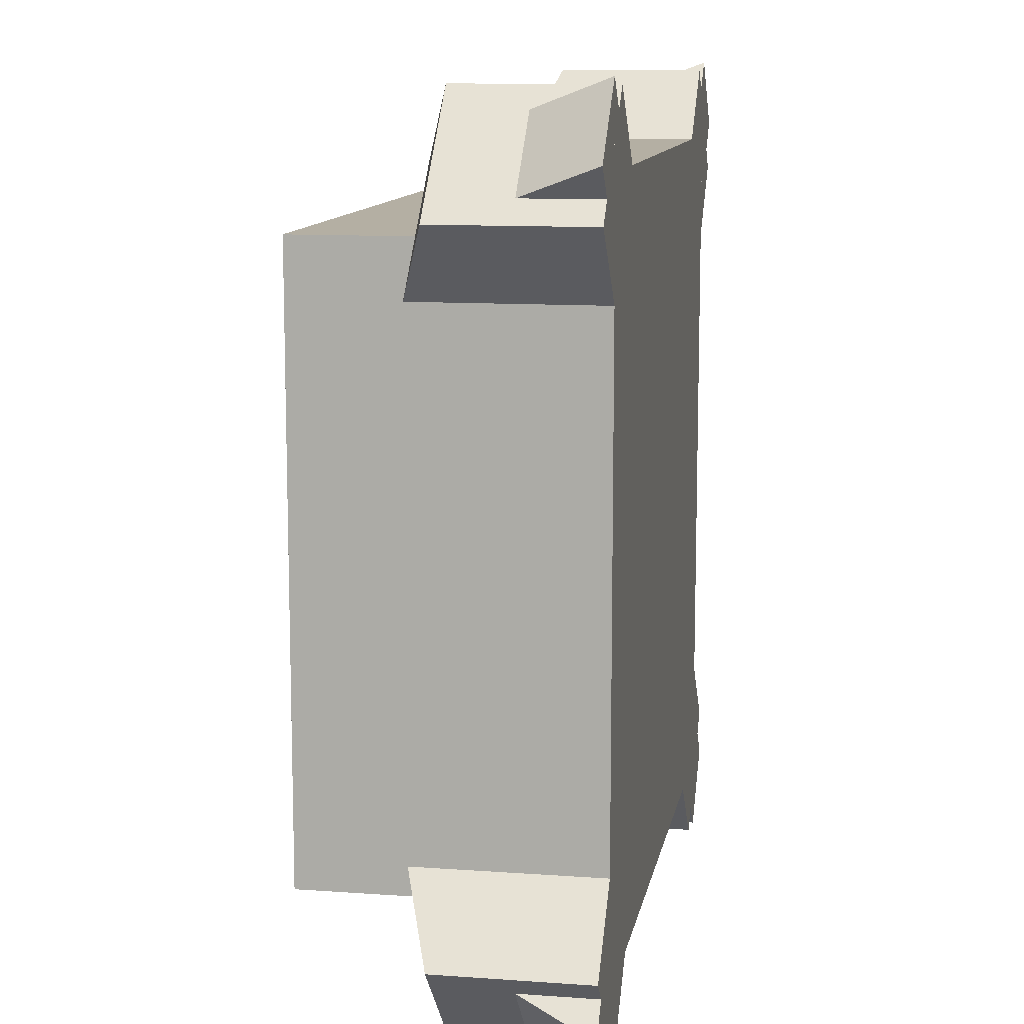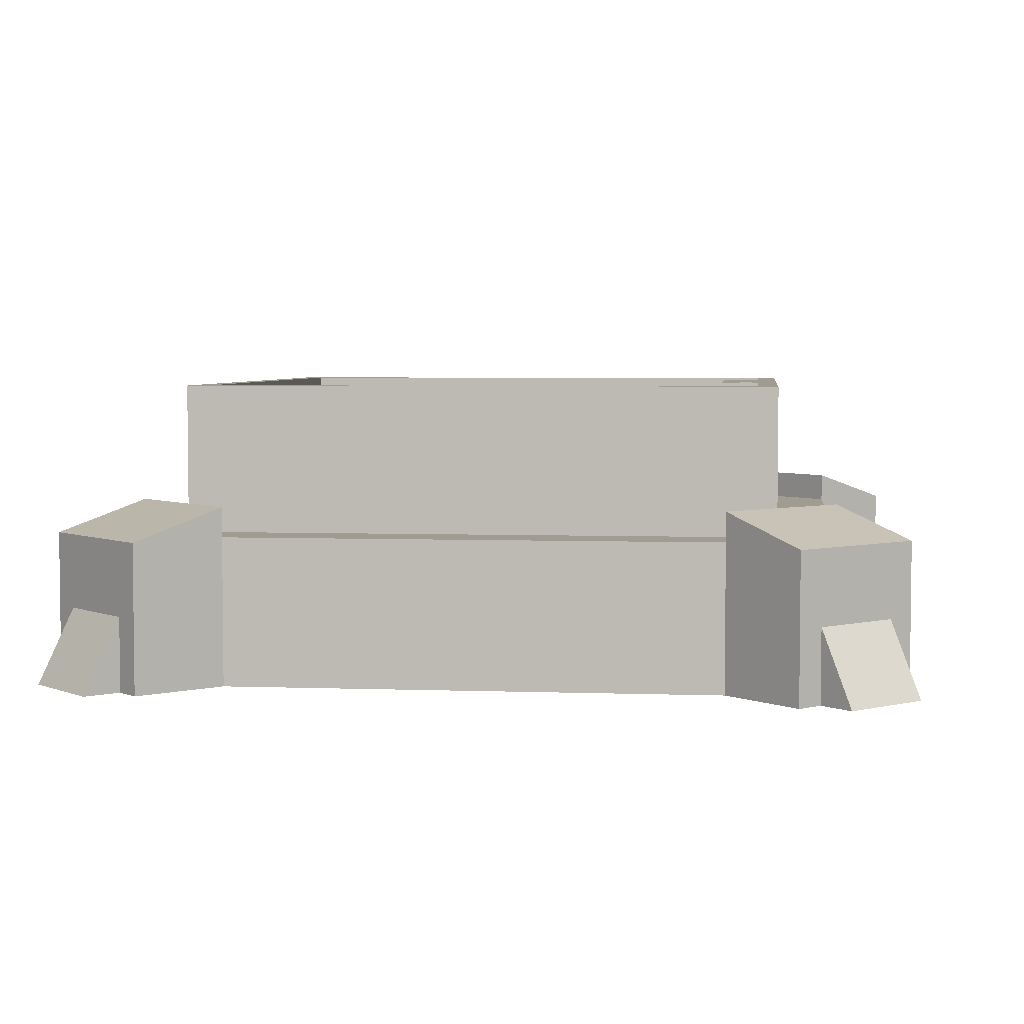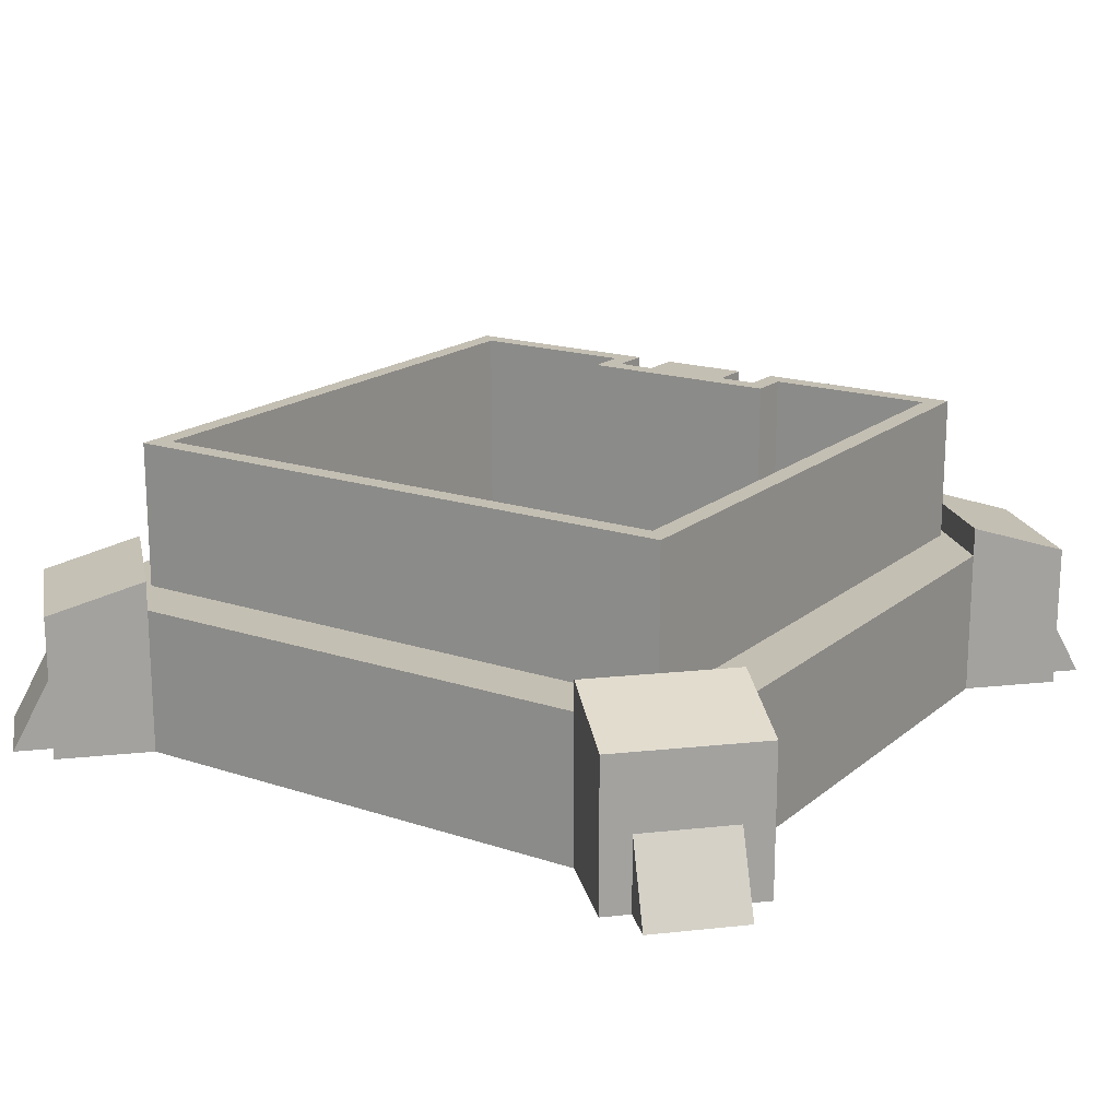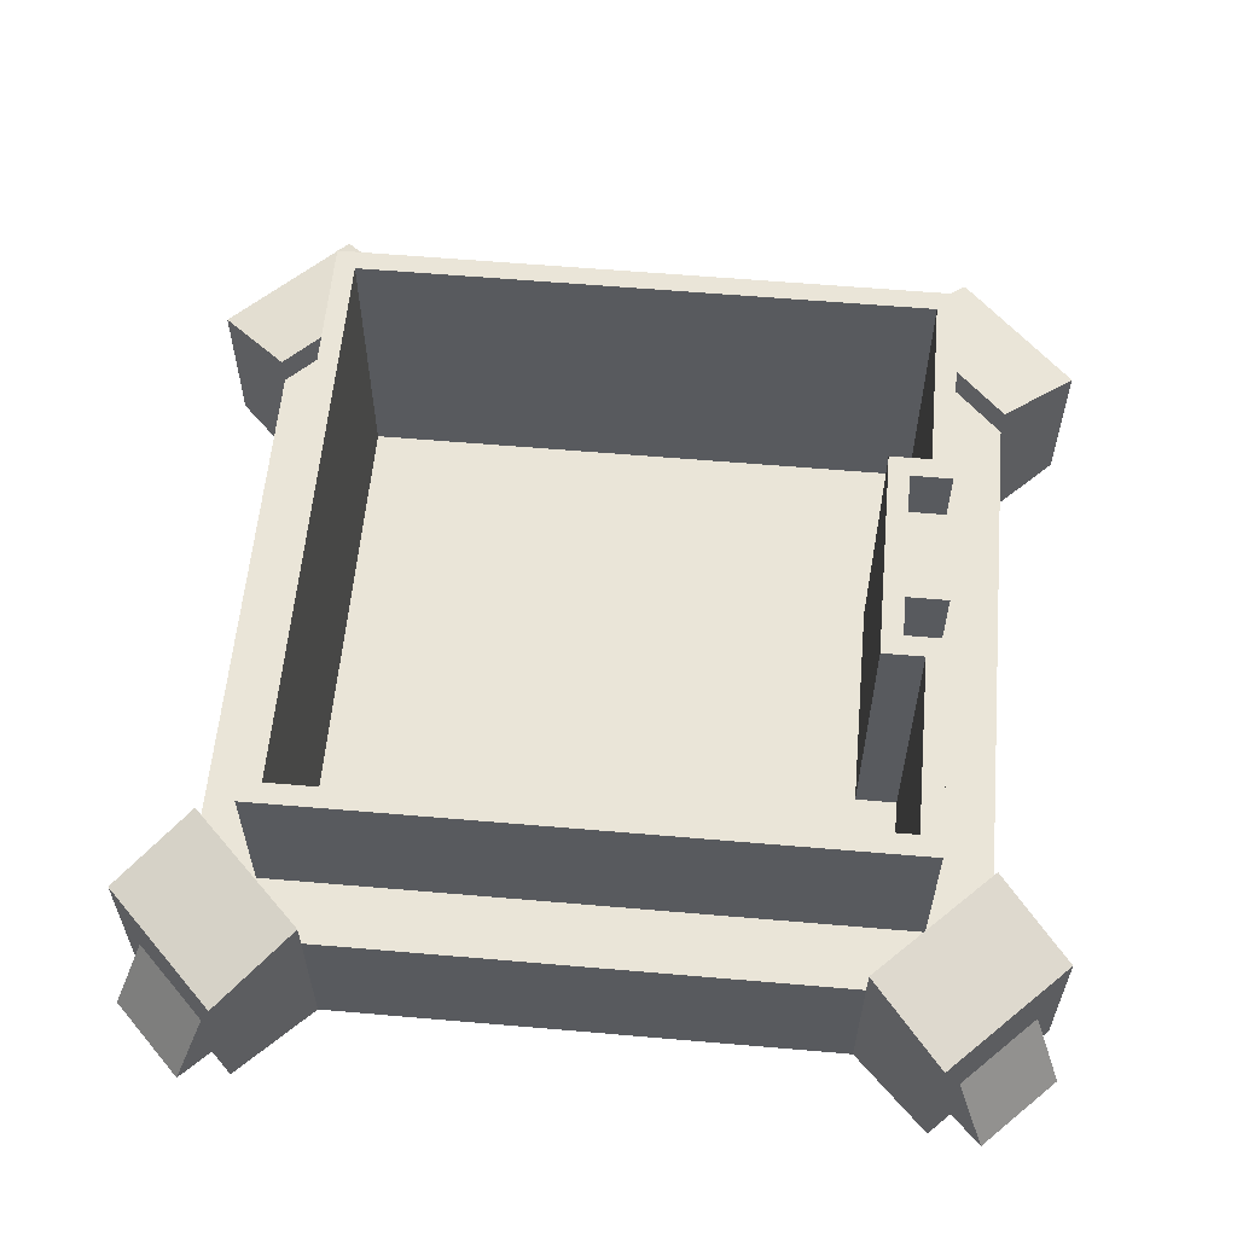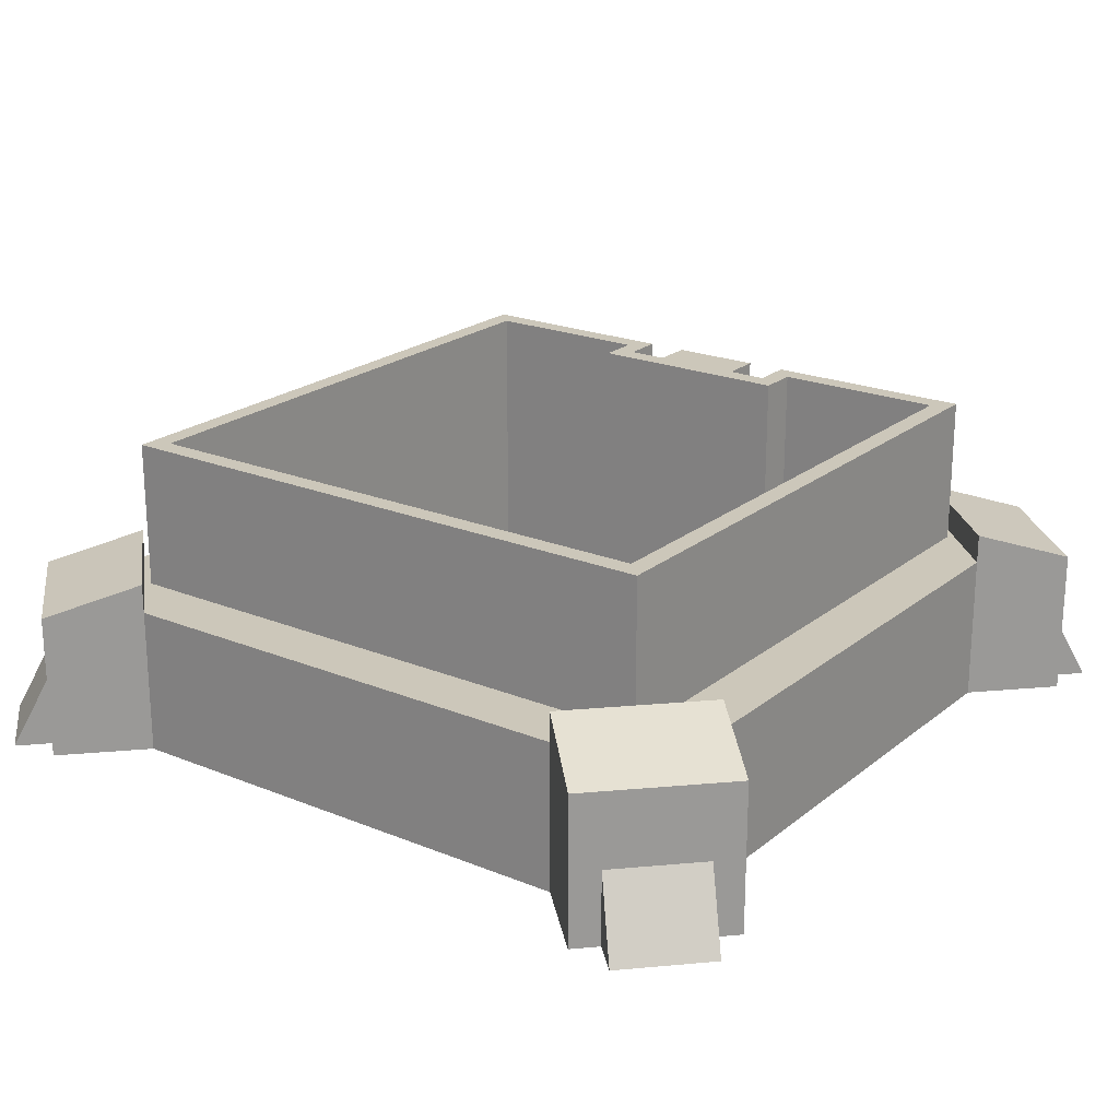
<metadata>
{"format":"obj","ext":"obj","renderer":"f3d","projection":"perspective","resolution":1024,"background":"white","views":[{"elev":11.2,"azim":100.0,"up":"+Y"},{"elev":4.4,"azim":-83.5,"up":"+Z"},{"elev":17.7,"azim":-146.9,"up":"+Z"},{"elev":58.8,"azim":-84.9,"up":"+Z"},{"elev":21.5,"azim":-144.1,"up":"+Z"}]}
</metadata>
<code>
g Box-down
v -112.5 -135 121
v -56.57 -135 77.62
v -112.5 -135 77.62
v 184.5 -153.6 0
v 197.3 -166.3 0
v 184.5 -153.6 33.75
v 153.6 -184.5 33.75
v 166.3 -197.3 0
v 153.6 -184.5 0
v 153.6 184.5 4.292e-06
v 166.3 197.3 4.292e-06
v 153.6 184.5 33.75
v 184.5 153.6 33.75
v 197.3 166.3 4.292e-06
v 184.5 153.6 4.292e-06
v -184.5 153.6 4.292e-06
v -197.3 166.3 4.292e-06
v -184.5 153.6 33.75
v -153.6 184.5 33.75
v -166.3 197.3 4.292e-06
v -153.6 184.5 4.292e-06
v -153.6 -184.5 4.292e-06
v -166.3 -197.3 4.292e-06
v -153.6 -184.5 33.75
v -184.5 -153.6 33.75
v -197.3 -166.3 4.292e-06
v -184.5 -153.6 4.292e-06
v 56.57 -135 77.62
v 112.5 -135 121
v 112.5 -135 77.62
v -20.48 -135 135
v 20.48 -135 85.5
v -20.48 -135 85.5
v 20.48 -135 135
v 162 162 0
v 162 38.48 67.5
v 162 162 67.5
v 162 38.48 0
v 162 -38.48 67.5
v 162 -38.48 0
v 162 -162 67.5
v 162 -162 0
v -162 -162 0
v -162 -38.48 67.5
v -162 -162 67.5
v -162 -38.48 0
v -162 38.48 67.5
v -162 38.48 0
v -162 162 67.5
v -162 162 0
v 135 -135 135
v 135 -38.48 67.5
v 135 -135 67.5
v 135 -38.48 135
v 135 38.48 67.5
v 135 38.48 135
v 135 135 67.5
v 135 135 135
v -135 135 135
v -135 38.48 67.5
v -135 135 67.5
v -135 38.48 135
v -135 -38.48 67.5
v -135 -38.48 135
v -135 -135 67.5
v -135 -135 135
v 162 -162 0
v 38.48 -162 67.5
v 162 -162 67.5
v 38.48 -162 16.88
v 56.57 -162 0
v -38.48 -162 16.88
v -38.48 -162 67.5
v -56.57 -162 0
v -162 -162 67.5
v -162 -162 0
v -56.57 -162 0
v -38.48 -162 16.88
v -38.48 -162 0
v 38.48 -162 0
v 38.48 -162 16.88
v 56.57 -162 0
v -162 162 0
v -38.48 162 67.5
v -162 162 67.5
v -38.48 162 0
v 38.48 162 67.5
v 38.48 162 0
v 162 162 67.5
v 162 162 0
v 135 135 135
v 38.48 135 67.5
v 135 135 67.5
v 38.48 135 135
v -38.48 135 67.5
v -38.48 135 135
v -135 135 67.5
v -135 135 135
v 38.48 -117 67.5
v 20.48 -117 135
v 38.48 -117 135
v 20.48 -117 85.5
v -38.48 -117 67.5
v -20.48 -117 85.5
v -38.48 -117 135
v -20.48 -117 135
v -38.48 -135 67.5
v 38.48 -117 67.5
v 38.48 -135 67.5
v -38.48 -117 67.5
v 38.48 -135 67.5
v 38.48 -117 135
v 38.48 -135 135
v 38.48 -117 67.5
v -38.48 -135 135
v -38.48 -117 67.5
v -38.48 -135 67.5
v -38.48 -117 135
v 20.48 -135 85.5
v -20.48 -117 85.5
v -20.48 -135 85.5
v 20.48 -117 85.5
v -20.48 -135 85.5
v -20.48 -117 135
v -20.48 -135 135
v -20.48 -117 85.5
v 20.48 -135 135
v 20.48 -117 85.5
v 20.48 -135 85.5
v 20.48 -117 135
v 144.3 -193.8 0
v 193.8 -144.3 67.5
v 193.8 -144.3 0
v 144.3 -193.8 67.5
v 193.8 144.3 0
v 144.3 193.8 67.5
v 144.3 193.8 0
v 193.8 144.3 67.5
v -144.3 193.8 0
v -193.8 144.3 67.5
v -193.8 144.3 0
v -144.3 193.8 67.5
v -144.3 -193.8 67.5
v -193.8 -144.3 0
v -193.8 -144.3 67.5
v -144.3 -193.8 0
v 112.5 -162 67.5
v 144.3 -193.8 0
v 112.5 -162 0
v 144.3 -193.8 67.5
v 112.5 -162 81
v 112.5 -162 0
v 193.8 -144.3 0
v 162 -112.5 0
v 144.3 -193.8 0
v 193.8 -144.3 67.5
v 162 -112.5 0
v 193.8 -144.3 0
v 162 -112.5 67.5
v 162 -112.5 81
v 162 -112.5 81
v 144.3 -193.8 67.5
v 112.5 -162 81
v 193.8 -144.3 67.5
v 162 112.5 67.5
v 193.8 144.3 0
v 162 112.5 0
v 193.8 144.3 67.5
v 162 112.5 81
v 162 112.5 0
v 144.3 193.8 0
v 112.5 162 0
v 193.8 144.3 0
v 144.3 193.8 67.5
v 112.5 162 0
v 144.3 193.8 0
v 112.5 162 67.5
v 112.5 162 81
v 112.5 162 81
v 193.8 144.3 67.5
v 162 112.5 81
v 144.3 193.8 67.5
v -112.5 162 67.5
v -144.3 193.8 0
v -112.5 162 0
v -144.3 193.8 67.5
v -112.5 162 81
v -112.5 162 0
v -193.8 144.3 0
v -162 112.5 0
v -144.3 193.8 0
v -193.8 144.3 67.5
v -162 112.5 0
v -193.8 144.3 0
v -162 112.5 67.5
v -162 112.5 81
v -162 112.5 81
v -144.3 193.8 67.5
v -112.5 162 81
v -193.8 144.3 67.5
v -144.3 -193.8 67.5
v -112.5 -162 0
v -144.3 -193.8 0
v -112.5 -162 67.5
v -112.5 -162 81
v -112.5 -162 81
v -193.8 -144.3 67.5
v -162 -112.5 81
v -144.3 -193.8 67.5
v -162 -112.5 67.5
v -193.8 -144.3 0
v -162 -112.5 0
v -193.8 -144.3 67.5
v -162 -112.5 81
v -162 -112.5 0
v -144.3 -193.8 0
v -112.5 -162 0
v -193.8 -144.3 0
v -162 -112.5 81
v -112.5 -162 67.5
v -112.5 -162 81
v -162 -112.5 67.5
v -112.5 162 81
v -162 112.5 67.5
v -162 112.5 81
v -112.5 162 67.5
v 112.5 -162 81
v 162 -112.5 67.5
v 162 -112.5 81
v 112.5 -162 67.5
v 112.5 162 67.5
v 162 112.5 81
v 162 112.5 67.5
v 112.5 162 81
v 197.3 -166.3 0
v 153.6 -184.5 33.75
v 184.5 -153.6 33.75
v 166.3 -197.3 0
v 166.3 197.3 4.292e-06
v 184.5 153.6 33.75
v 153.6 184.5 33.75
v 197.3 166.3 4.292e-06
v -197.3 166.3 4.292e-06
v -153.6 184.5 33.75
v -184.5 153.6 33.75
v -166.3 197.3 4.292e-06
v -166.3 -197.3 4.292e-06
v -184.5 -153.6 33.75
v -153.6 -184.5 33.75
v -197.3 -166.3 4.292e-06
v 153.6 -184.5 0
v 197.3 -166.3 0
v 184.5 -153.6 0
v 166.3 -197.3 0
v 184.5 153.6 4.292e-06
v 166.3 197.3 4.292e-06
v 153.6 184.5 4.292e-06
v 197.3 166.3 4.292e-06
v -153.6 184.5 4.292e-06
v -197.3 166.3 4.292e-06
v -184.5 153.6 4.292e-06
v -166.3 197.3 4.292e-06
v -184.5 -153.6 4.292e-06
v -166.3 -197.3 4.292e-06
v -153.6 -184.5 4.292e-06
v -197.3 -166.3 4.292e-06
v 126 38.48 9
v 38.48 126 9
v 126 126 9
v 126 -38.48 9
v -126 38.48 9
v -38.48 126 9
v -126 126 9
v -47.48 -108 9
v -47.48 -126 9
v -126 -38.48 9
v -126 -126 9
v -11.48 -108 9
v 11.47 -108 9
v 47.48 -108 9
v 126 -126 9
v 47.48 -126 9
v 126 38.48 135
v 126 126 9
v 126 126 135
v 126 38.48 9
v 126 -38.48 135
v 126 -38.48 9
v 126 -126 135
v 126 -126 9
v 38.48 126 9
v 126 126 135
v 126 126 9
v 38.48 126 135
v -38.48 126 9
v -38.48 126 135
v -126 126 9
v -126 126 135
v -126 38.48 9
v -126 126 135
v -126 126 9
v -126 38.48 135
v -126 -38.48 9
v -126 -38.48 135
v -126 -126 9
v -126 -126 135
v -126 -126 135
v -47.48 -126 9
v -47.48 -126 135
v -126 -126 9
v -47.48 -126 135
v -47.48 -108 9
v -47.48 -108 135
v -47.48 -126 9
v -11.48 -108 9
v -47.48 -108 135
v -47.48 -108 9
v -11.48 -108 135
v 11.47 -108 135
v 11.47 -108 9
v 47.48 -108 9
v 47.48 -108 135
v 47.48 -108 135
v 47.48 -126 9
v 47.48 -126 135
v 47.48 -108 9
v 47.48 -126 135
v 126 -126 9
v 126 -126 135
v 47.48 -126 9
v -135 -135 135
v -112.5 -135 67.5
v -135 -135 67.5
v -112.5 -135 77.62
v -112.5 -135 121
v -112.5 -135 135
v -56.57 -135 77.62
v -56.57 -135 67.5
v -56.57 -135 135
v -38.48 -135 67.5
v -38.48 -135 135
v 135 -135 67.5
v 112.5 -135 135
v 135 -135 135
v 112.5 -135 121
v 112.5 -135 77.62
v 112.5 -135 67.5
v 56.57 -135 77.62
v 56.57 -135 135
v 56.57 -135 67.5
v 38.48 -135 135
v 38.48 -135 67.5
v -56.57 -135 67.5
v -162 -162 67.5
v -112.5 -135 67.5
v -38.48 -135 67.5
v -135 -135 67.5
v -38.48 -162 67.5
v -162 -38.48 67.5
v 38.48 -135 67.5
v -135 -38.48 67.5
v -162 38.48 67.5
v -135 38.48 67.5
v -162 162 67.5
v -135 135 67.5
v -38.48 162 67.5
v -38.48 135 67.5
v 38.48 162 67.5
v 38.48 135 67.5
v 162 162 67.5
v 135 135 67.5
v 162 38.48 67.5
v 135 38.48 67.5
v 162 -38.48 67.5
v 135 -38.48 67.5
v 162 -162 67.5
v 135 -135 67.5
v 38.48 -162 67.5
v 112.5 -135 67.5
v 56.57 -135 67.5
v 56.57 -135 135
v 126 -126 135
v 112.5 -135 135
v 38.48 -135 135
v 135 -135 135
v 47.48 -126 135
v 126 -38.48 135
v 38.48 -117 135
v 135 -38.48 135
v 47.48 -108 135
v 126 38.48 135
v 20.48 -117 135
v 135 38.48 135
v 126 126 135
v 135 135 135
v 38.48 126 135
v 38.48 135 135
v -38.48 126 135
v -38.48 135 135
v -126 126 135
v -135 135 135
v -126 38.48 135
v -135 38.48 135
v -126 -38.48 135
v -135 -38.48 135
v -126 -126 135
v -135 -135 135
v -47.48 -126 135
v -112.5 -135 135
v -56.57 -135 135
v -38.48 -135 135
v -47.48 -108 135
v -38.48 -117 135
v -11.48 -108 135
v -20.48 -117 135
v -11.48 -126 135
v -20.48 -135 135
v 11.47 -108 135
v 11.47 -126 135
v 20.48 -135 135
v -135 -135 0
v -56.57 -162 0
v -38.48 -162 0
v -162 -162 0
v -38.48 -135 0
v 38.48 -162 0
v 38.48 -135 0
v 56.57 -162 0
v 162 -162 0
v -135 -38.48 0
v -38.48 135 0
v -162 -38.48 0
v -135 38.48 0
v -162 38.48 0
v -135 135 0
v -162 162 0
v -38.48 162 0
v 38.48 135 0
v 38.48 162 0
v 135 38.48 0
v 135 135 0
v 162 162 0
v 162 38.48 0
v 135 -38.48 0
v 162 -38.48 0
v 135 -135 0
g Box-down_0
f 3 2 1
f 6 5 4
f 9 8 7
f 12 11 10
f 15 14 13
f 18 17 16
f 21 20 19
f 24 23 22
f 27 26 25
f 30 29 28
f 33 32 31
f 34 31 32
f 37 36 35
f 38 35 36
f 36 39 38
f 40 38 39
f 39 41 40
f 42 40 41
f 45 44 43
f 46 43 44
f 44 47 46
f 48 46 47
f 47 49 48
f 50 48 49
f 53 52 51
f 54 51 52
f 52 55 54
f 56 54 55
f 55 57 56
f 58 56 57
f 61 60 59
f 62 59 60
f 60 63 62
f 64 62 63
f 63 65 64
f 66 64 65
f 69 68 67
f 68 70 67
f 67 70 71
f 70 68 72
f 73 72 68
f 73 74 72
f 75 74 73
f 76 74 75
f 79 78 77
f 79 80 78
f 81 78 80
f 80 82 81
f 85 84 83
f 86 83 84
f 84 87 86
f 88 86 87
f 87 89 88
f 90 88 89
f 93 92 91
f 94 91 92
f 92 95 94
f 96 94 95
f 95 97 96
f 98 96 97
f 101 100 99
f 102 99 100
f 99 102 103
f 104 103 102
f 103 104 105
f 106 105 104
f 109 108 107
f 110 107 108
f 113 112 111
f 114 111 112
f 117 116 115
f 118 115 116
f 121 120 119
f 122 119 120
f 125 124 123
f 126 123 124
f 129 128 127
f 130 127 128
f 133 132 131
f 134 131 132
f 137 136 135
f 138 135 136
f 141 140 139
f 142 139 140
f 145 144 143
f 146 143 144
f 149 148 147
f 150 147 148
f 150 151 147
f 154 153 152
f 155 152 153
f 158 157 156
f 159 156 157
f 159 160 156
f 163 162 161
f 164 161 162
f 167 166 165
f 168 165 166
f 168 169 165
f 172 171 170
f 173 170 171
f 176 175 174
f 177 174 175
f 177 178 174
f 181 180 179
f 182 179 180
f 185 184 183
f 186 183 184
f 186 187 183
f 190 189 188
f 191 188 189
f 194 193 192
f 195 192 193
f 195 196 192
f 199 198 197
f 200 197 198
f 203 202 201
f 204 201 202
f 204 205 201
f 208 207 206
f 209 206 207
f 212 211 210
f 213 210 211
f 213 214 210
f 217 216 215
f 218 215 216
f 221 220 219
f 222 219 220
f 225 224 223
f 226 223 224
f 229 228 227
f 230 227 228
f 233 232 231
f 234 231 232
f 237 236 235
f 238 235 236
f 241 240 239
f 242 239 240
f 245 244 243
f 246 243 244
f 249 248 247
f 250 247 248
f 253 252 251
f 254 251 252
f 257 256 255
f 258 255 256
f 261 260 259
f 262 259 260
f 265 264 263
f 266 263 264
f 269 268 267
f 268 270 267
f 271 270 268
f 272 271 268
f 273 271 272
f 274 270 271
f 275 274 271
f 276 275 271
f 277 275 276
f 278 270 274
f 279 270 278
f 280 270 279
f 281 270 280
f 282 281 280
f 285 284 283
f 286 283 284
f 283 286 287
f 288 287 286
f 287 288 289
f 290 289 288
f 293 292 291
f 294 291 292
f 291 294 295
f 296 295 294
f 295 296 297
f 298 297 296
f 301 300 299
f 302 299 300
f 299 302 303
f 304 303 302
f 303 304 305
f 306 305 304
f 309 308 307
f 310 307 308
f 313 312 311
f 314 311 312
f 317 316 315
f 318 315 316
f 318 319 315
f 320 315 319
f 320 319 321
f 322 321 319
f 325 324 323
f 326 323 324
f 329 328 327
f 330 327 328
f 333 332 331
f 332 334 331
f 334 335 331
f 331 335 336
f 334 332 337
f 335 337 336
f 338 337 332
f 339 336 337
f 340 337 338
f 339 337 340
f 341 339 340
f 344 343 342
f 343 345 342
f 345 346 342
f 342 346 347
f 345 343 348
f 346 348 347
f 349 348 343
f 350 347 348
f 351 348 349
f 350 348 351
f 352 350 351
f 355 354 353
f 353 354 356
f 357 354 355
f 354 358 356
f 354 357 359
f 356 358 360
f 361 359 357
f 359 361 362
f 363 362 361
f 362 363 364
f 365 364 363
f 364 365 366
f 367 366 365
f 366 367 368
f 369 368 367
f 368 369 370
f 371 370 369
f 370 371 372
f 373 372 371
f 372 373 374
f 375 374 373
f 374 375 376
f 377 376 375
f 378 376 377
f 379 378 377
f 380 378 379
f 360 378 380
f 378 360 358
f 383 382 381
f 381 382 384
f 385 382 383
f 382 386 384
f 382 385 387
f 384 386 388
f 389 387 385
f 390 388 386
f 387 389 391
f 388 390 392
f 393 391 389
f 391 393 394
f 395 394 393
f 394 395 396
f 397 396 395
f 396 397 398
f 399 398 397
f 398 399 400
f 401 400 399
f 400 401 402
f 403 402 401
f 402 403 404
f 405 404 403
f 404 405 406
f 407 406 405
f 408 406 407
f 409 408 407
f 410 408 409
f 411 408 410
f 408 411 412
f 413 412 411
f 412 413 414
f 415 414 413
f 414 415 416
f 417 416 415
f 414 416 418
f 416 417 419
f 419 418 416
f 420 419 417
f 419 420 418
f 392 418 420
f 418 392 390
f 423 422 421
f 422 424 421
f 425 423 421
f 423 425 426
f 427 426 425
f 428 426 427
f 429 428 427
f 421 424 430
f 425 421 430
f 427 425 430
f 431 427 430
f 432 430 424
f 430 432 433
f 433 431 430
f 434 433 432
f 433 434 435
f 435 431 433
f 436 435 434
f 435 436 431
f 437 431 436
f 431 437 438
f 439 438 437
f 438 440 431
f 440 427 431
f 438 439 441
f 441 440 438
f 442 441 439
f 441 442 440
f 443 440 442
f 440 443 444
f 444 427 440
f 445 444 443
f 446 427 444
f 444 445 446
f 446 429 427
f 429 446 445

</code>
